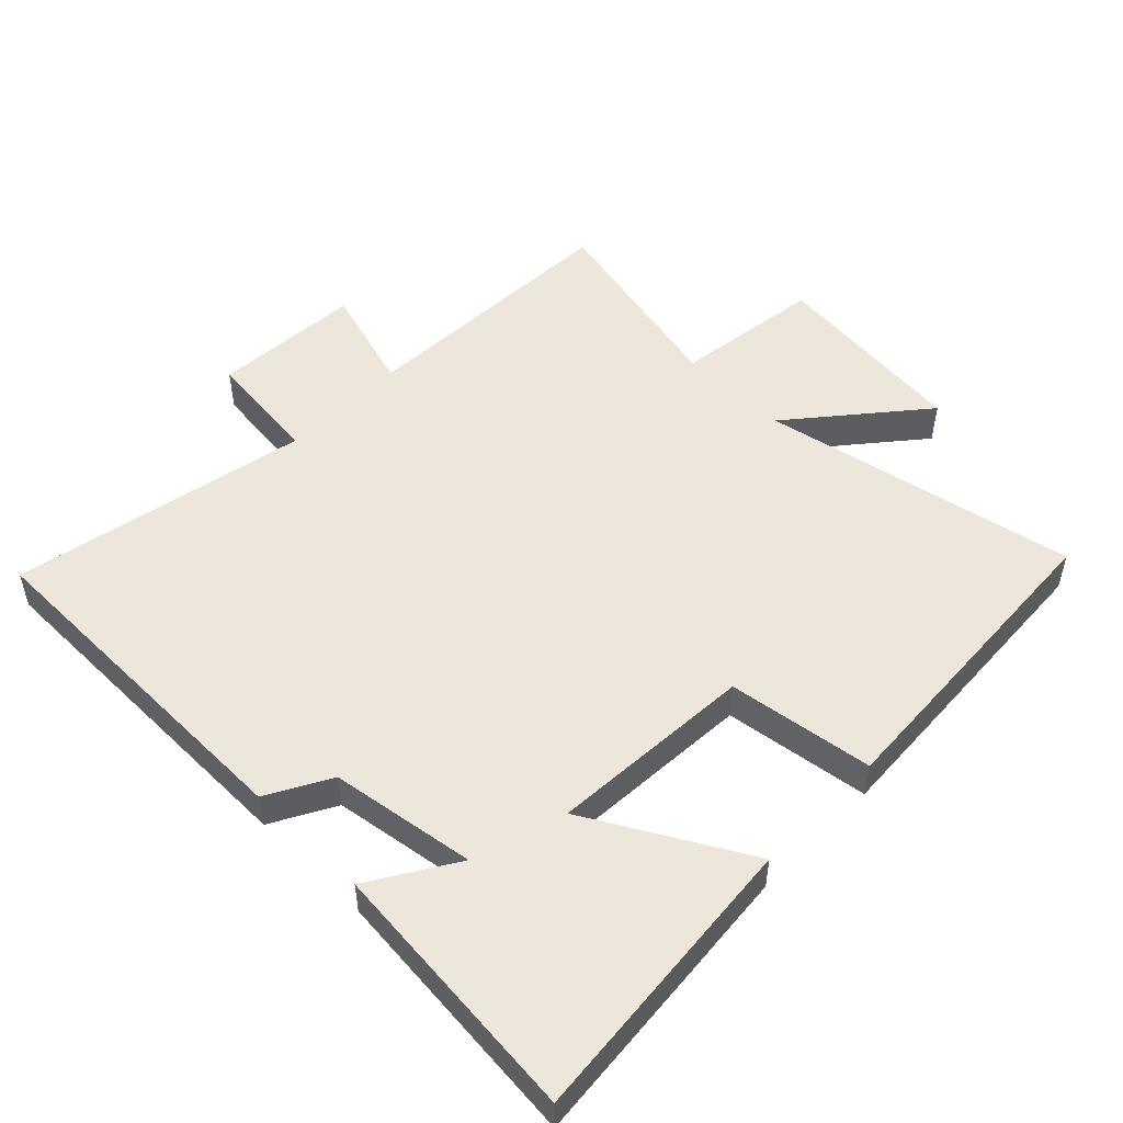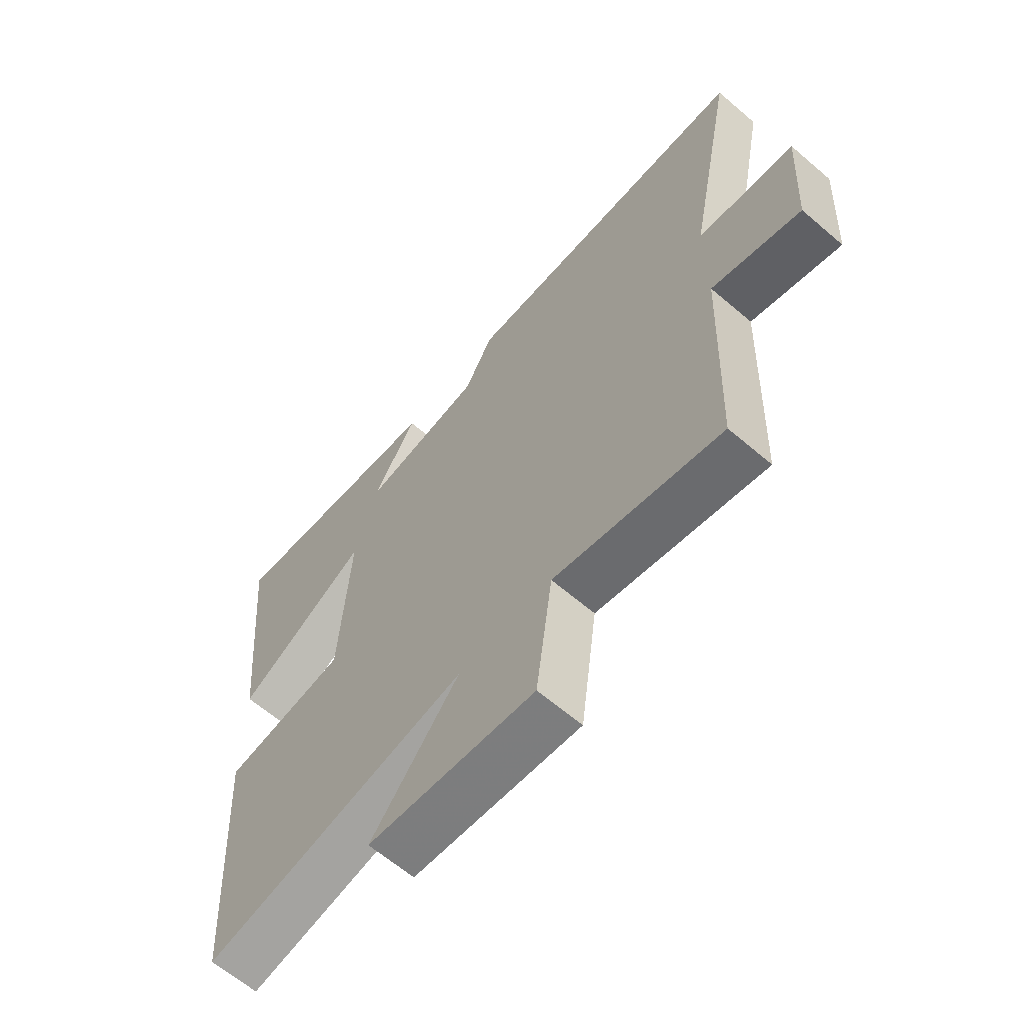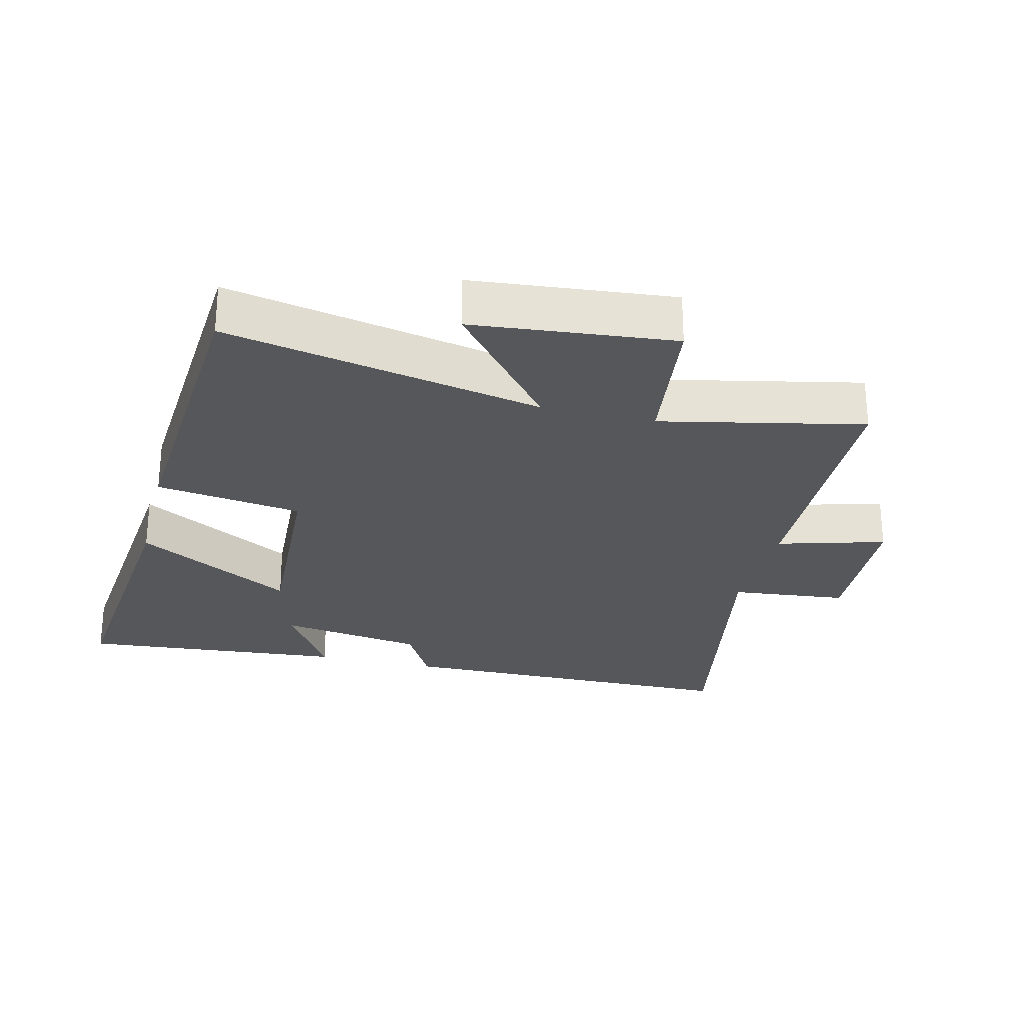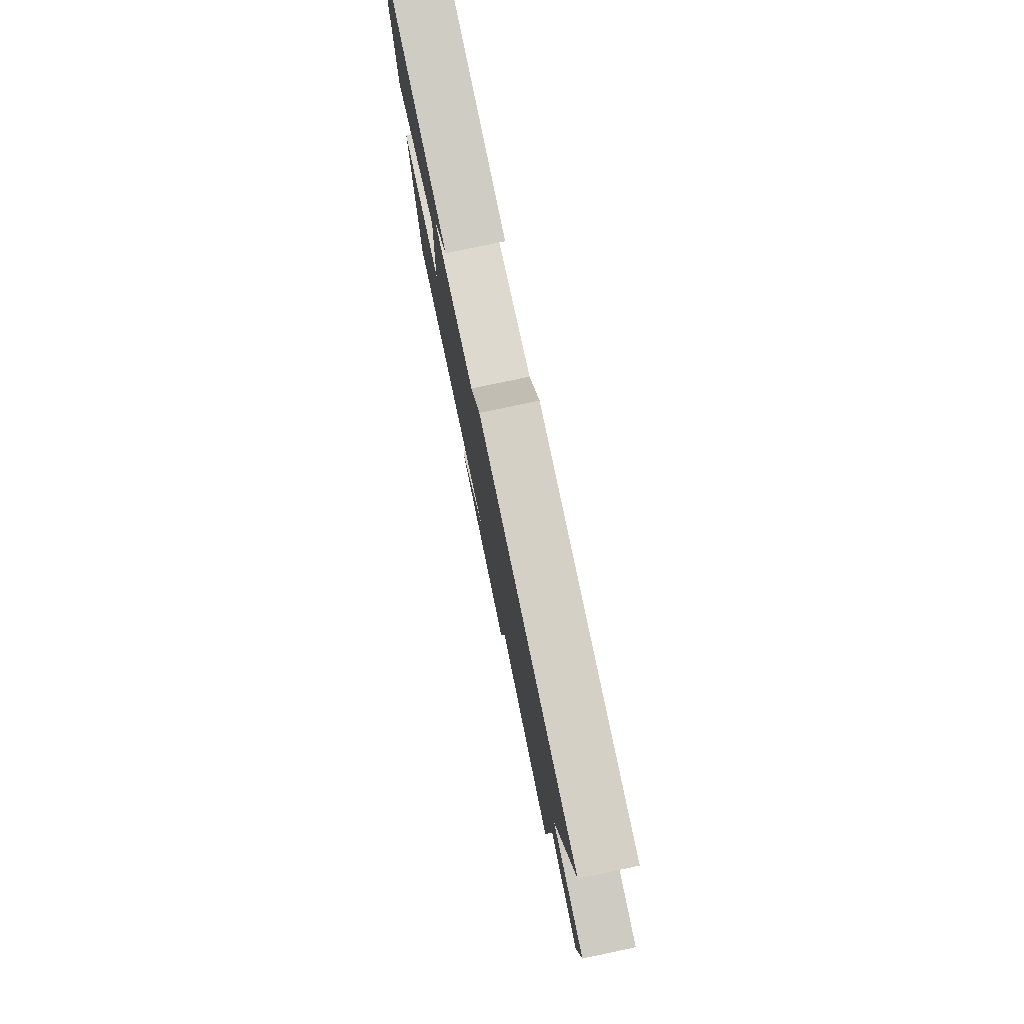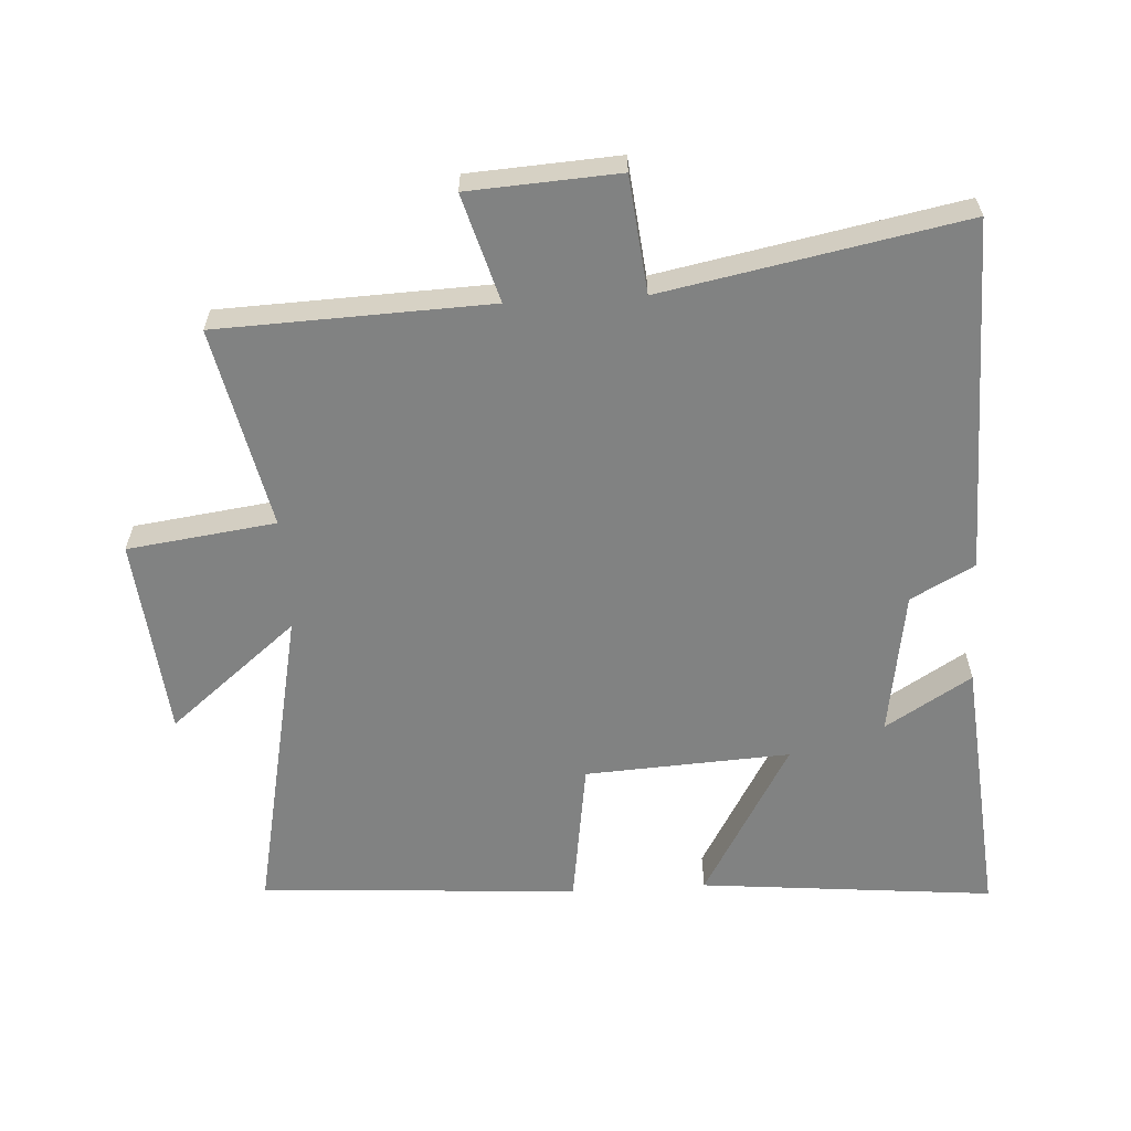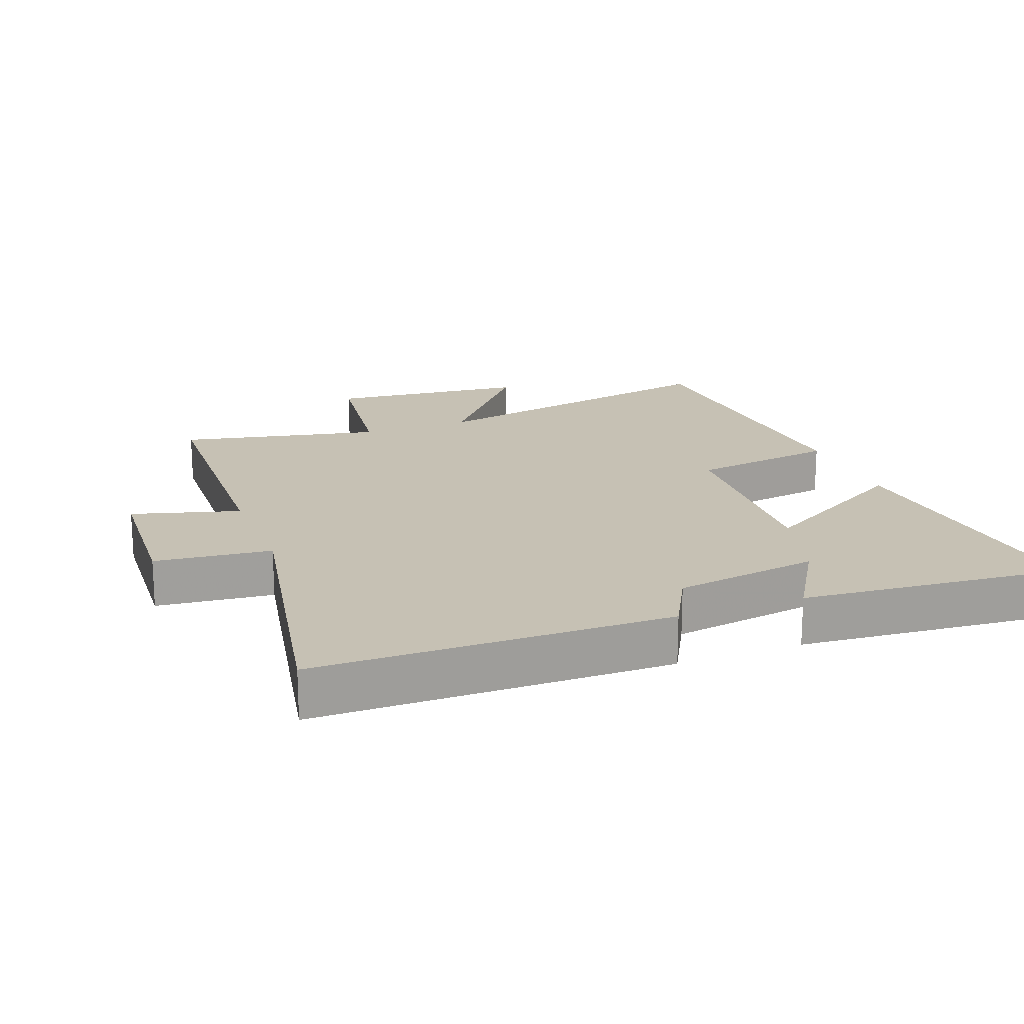
<metadata>
{"format":"obj","ext":"obj","renderer":"f3d","projection":"perspective","resolution":1024,"background":"white","views":[{"elev":51.4,"azim":44.6,"up":"+Y"},{"elev":-63.8,"azim":-130.8,"up":"+Z"},{"elev":-26.4,"azim":166.0,"up":"+Y"},{"elev":79.7,"azim":-101.8,"up":"+Z"},{"elev":-60.6,"azim":-86.7,"up":"+Y"},{"elev":18.6,"azim":-21.1,"up":"+Y"}]}
</metadata>
<code>
v 0.47 0.07 -0.597
v -0.008 0.07 -0.5
v 0.152 0.07 -0.694
v -0.15 0.07 -0.724
v -0.18 0.07 -0.5
v -0.484 0.07 -0.566
v -0.5 0.07 -0.155
v -0.662 0.07 -0.202
v -0.676 0.07 0.024
v -0.5 0.07 0.043
v -0.588 0.07 0.494
v -0.053 0.07 0.5
v -0.001 0.07 0.404
v 0.219 0.07 0.37
v 0.139 0.07 0.5
v 0.542 0.07 0.536
v 0.5 0.07 0.091
v 0.261 0.07 0.227
v 0.279 0.07 -0.083
v 0.5 0.07 -0.115
v 0.47 0 -0.597
v -0.008 0 -0.5
v 0.152 0 -0.694
v -0.15 0 -0.724
v -0.18 0 -0.5
v -0.484 0 -0.566
v -0.5 0 -0.155
v -0.662 0 -0.202
v -0.676 0 0.024
v -0.5 0 0.043
v -0.588 0 0.494
v -0.053 0 0.5
v -0.001 0 0.404
v 0.219 0 0.37
v 0.139 0 0.5
v 0.542 0 0.536
v 0.5 0 0.091
v 0.261 0 0.227
v 0.279 0 -0.083
v 0.5 0 -0.115
f 19 20 1 2
f 18 19 2
f 16 17 18
f 14 15 16
f 14 16 18
f 13 14 18 2
f 10 11 12 13
f 7 8 9 10
f 5 6 7 10
f 5 10 13 2
f 2 3 4 5
f 22 21 40 39
f 22 39 38
f 38 37 36
f 36 35 34
f 38 36 34
f 22 38 34 33
f 33 32 31 30
f 30 29 28 27
f 30 27 26 25
f 22 33 30 25
f 25 24 23 22
f 1 21 22 2
f 2 22 23 3
f 3 23 24 4
f 4 24 25 5
f 5 25 26 6
f 6 26 27 7
f 7 27 28 8
f 8 28 29 9
f 9 29 30 10
f 10 30 31 11
f 11 31 32 12
f 12 32 33 13
f 13 33 34 14
f 14 34 35 15
f 15 35 36 16
f 16 36 37 17
f 17 37 38 18
f 18 38 39 19
f 19 39 40 20
f 20 40 21 1

</code>
